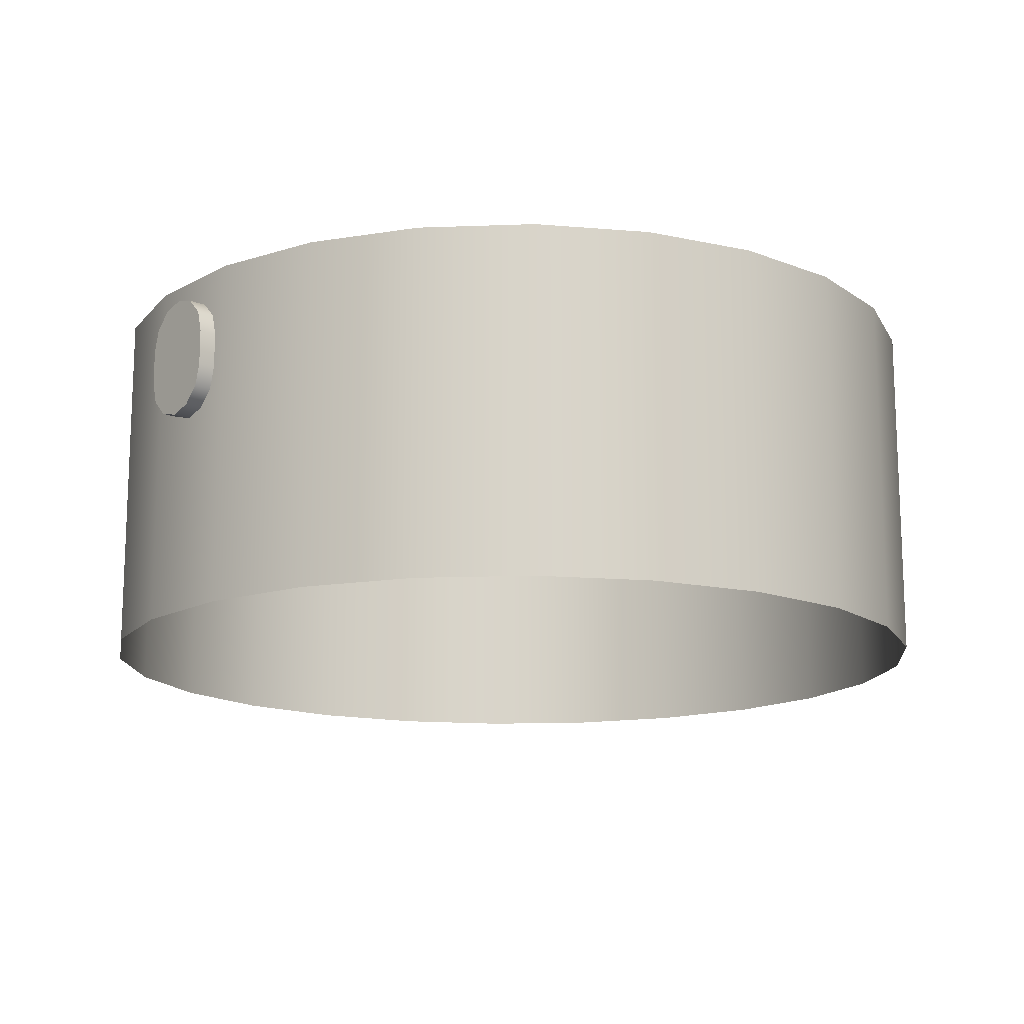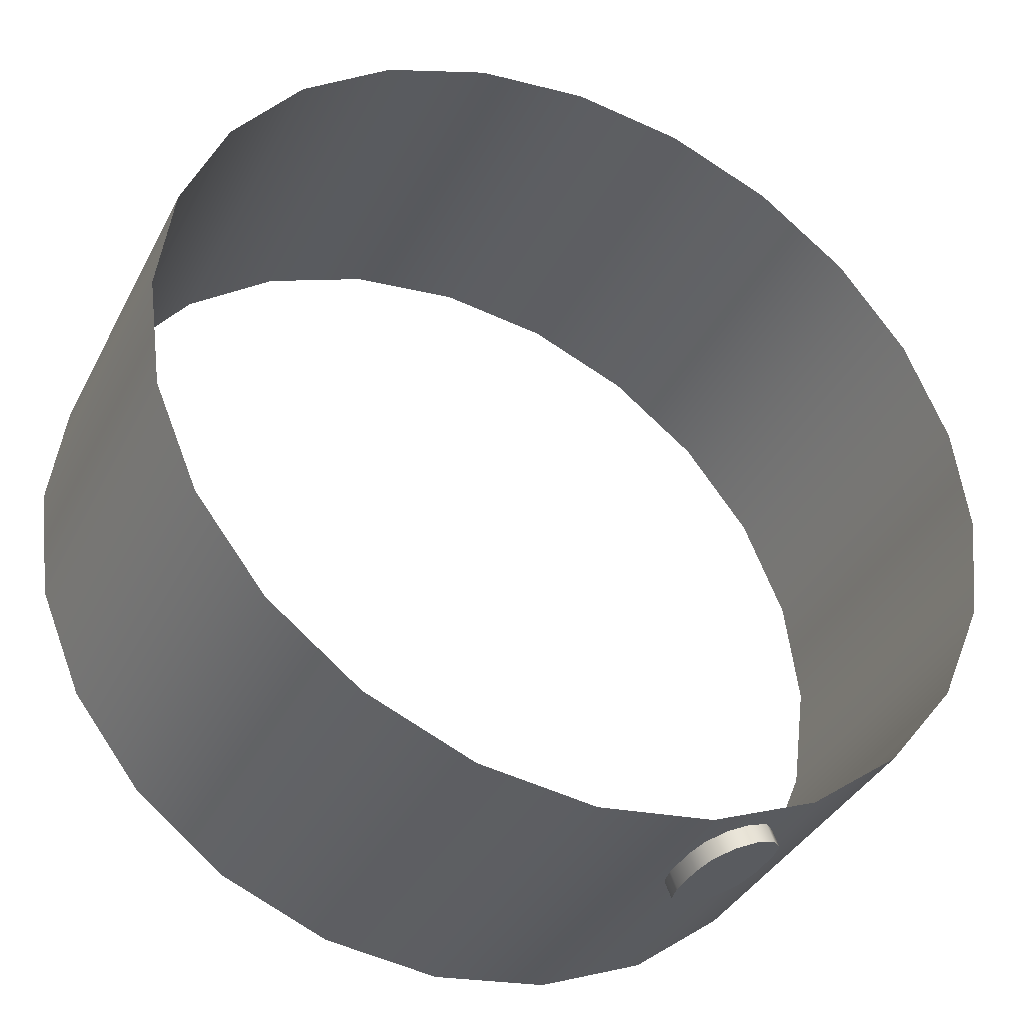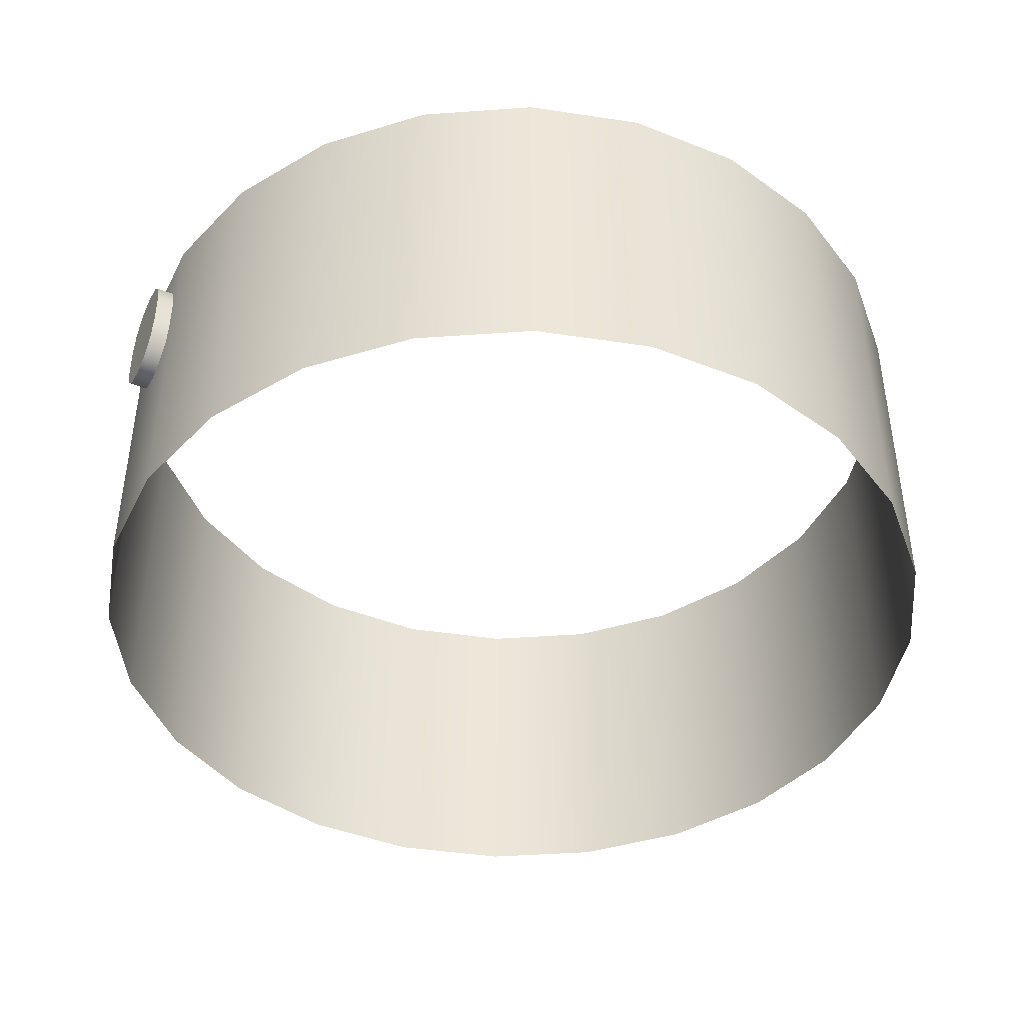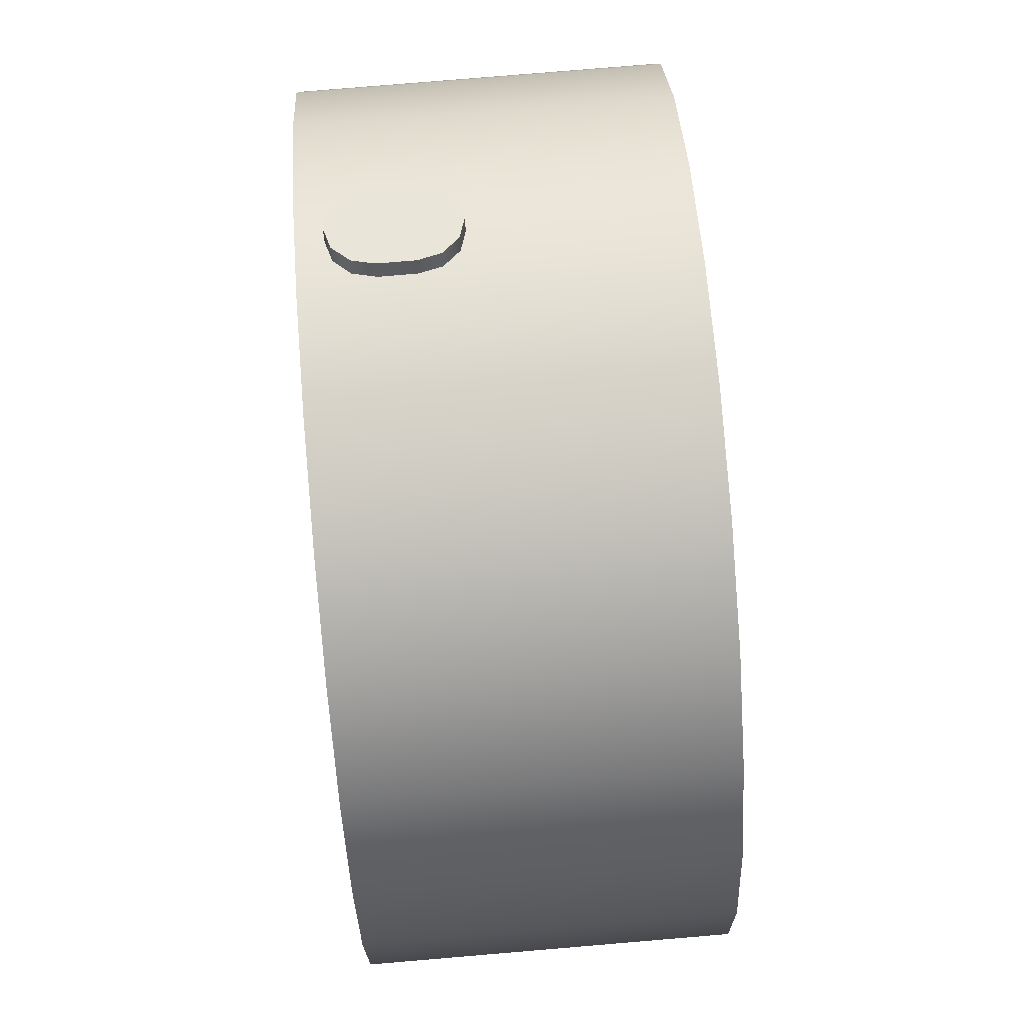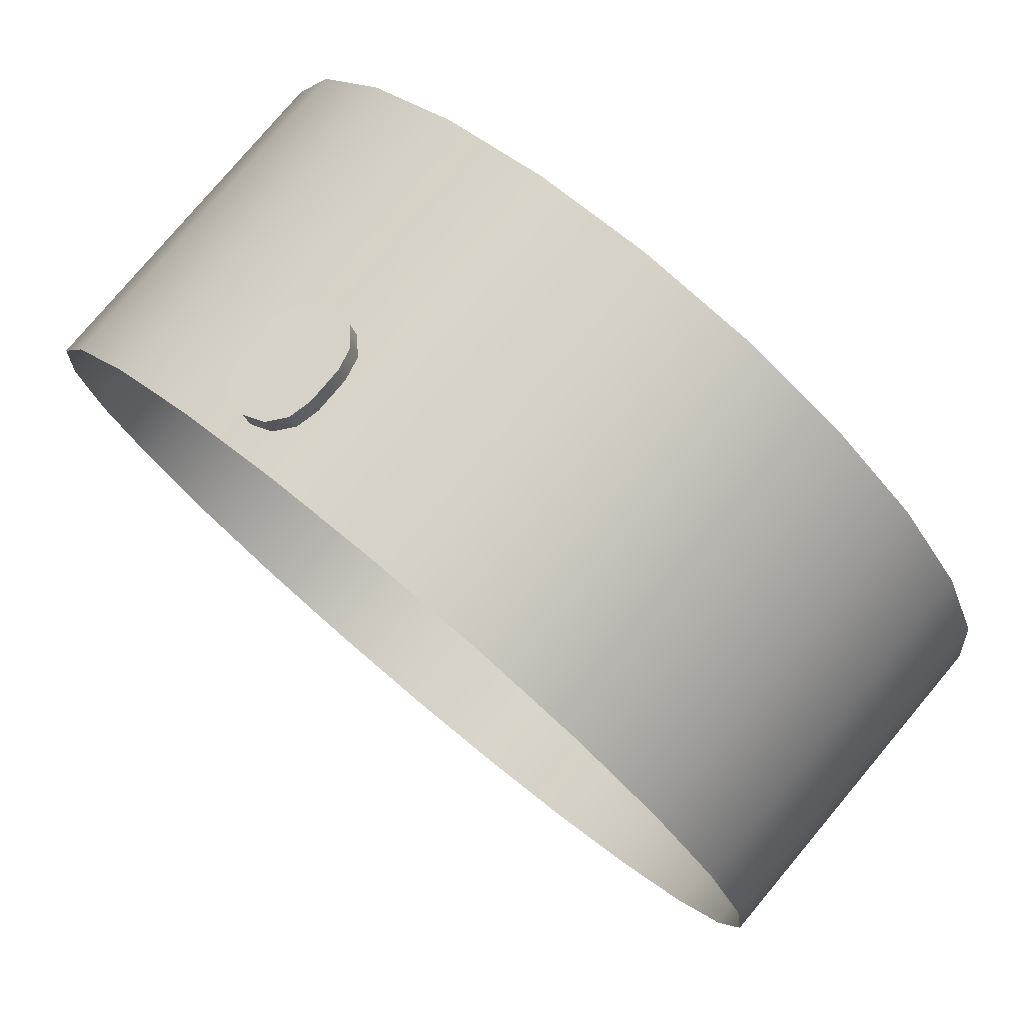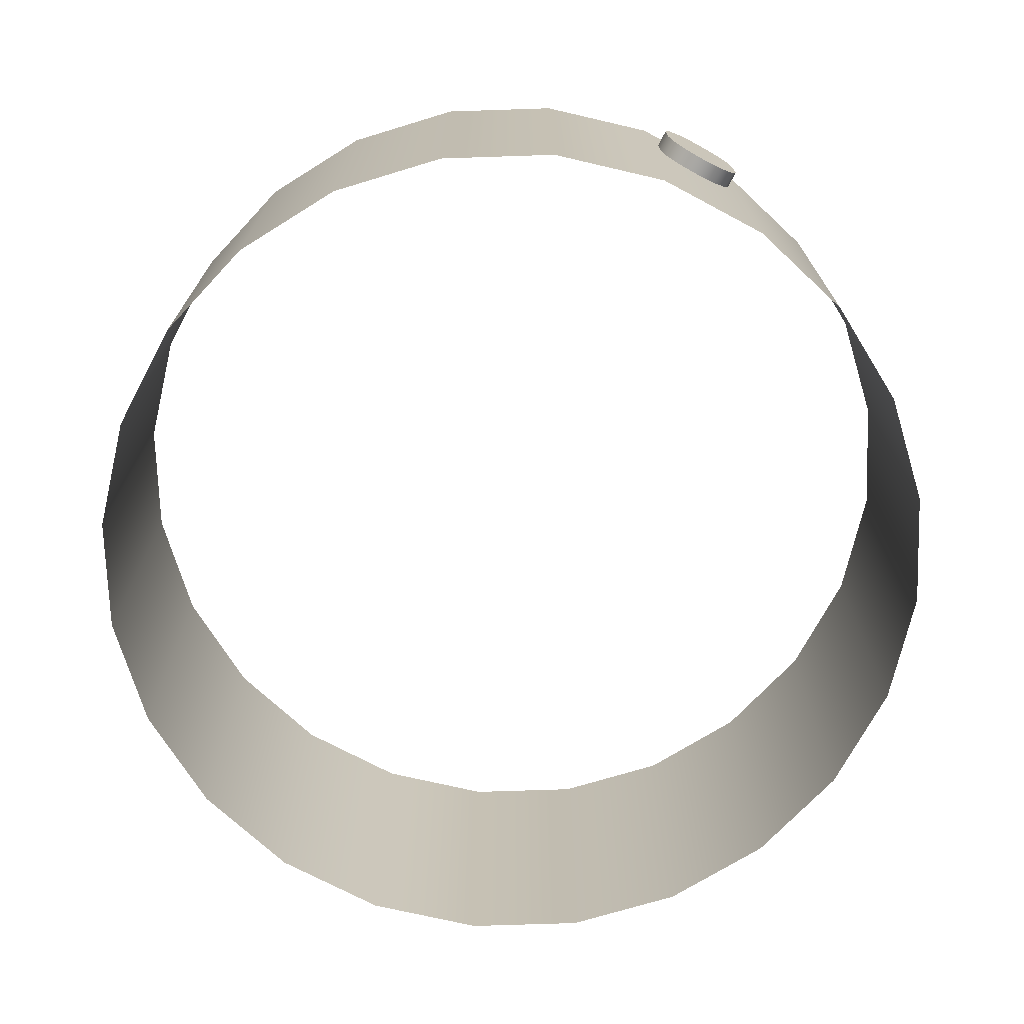
<metadata>
{"format":"obj","ext":"obj","renderer":"f3d","projection":"perspective","resolution":1024,"background":"white","views":[{"elev":-14.6,"azim":-107.9,"up":"+Y"},{"elev":-37.3,"azim":155.3,"up":"+Z"},{"elev":-43.1,"azim":-92.7,"up":"+Y"},{"elev":77.9,"azim":-94.8,"up":"+Z"},{"elev":78.2,"azim":-140.0,"up":"+Z"},{"elev":-71.9,"azim":174.4,"up":"+Y"}]}
</metadata>
<code>
o mesh2
v 0.625 0.25 -1.258e-17
v 0.6037 0.25 0.1618
v 0.5413 0.25 0.3125
v 0.4419 0.25 0.4419
v 0.3125 0.25 0.5413
v 0.1618 0.25 0.6037
v -1.377e-17 0.25 0.625
v -0.1618 0.25 0.6037
v -0.3125 0.25 0.5413
v -0.4419 0.25 0.4419
v -0.5413 0.25 0.3125
v -0.6037 0.25 0.1618
v -0.625 0.25 6.396e-17
v -0.6037 0.25 -0.1618
v -0.5413 0.25 -0.3125
v -0.4419 0.25 -0.4419
v -0.3125 0.25 -0.5413
v -0.1618 0.25 -0.6037
v -1.669e-16 0.25 -0.625
v 0.1618 0.25 -0.6037
v 0.3125 0.25 -0.5413
v 0.4419 0.25 -0.4419
v 0.5413 0.25 -0.3125
v 0.6037 0.25 -0.1618
v 0.625 -0.25 -1.258e-17
v 0.6037 -0.25 0.1618
v 0.5413 -0.25 0.3125
v 0.4419 -0.25 0.4419
v 0.3125 -0.25 0.5413
v 0.1618 -0.25 0.6037
v -1.377e-17 -0.25 0.625
v -0.1618 -0.25 0.6037
v -0.3125 -0.25 0.5413
v -0.4419 -0.25 0.4419
v -0.5413 -0.25 0.3125
v -0.6037 -0.25 0.1618
v -0.625 -0.25 6.396e-17
v -0.6037 -0.25 -0.1618
v -0.5413 -0.25 -0.3125
v -0.4419 -0.25 -0.4419
v -0.3125 -0.25 -0.5413
v -0.1618 -0.25 -0.6037
v -1.669e-16 -0.25 -0.625
v 0.1618 -0.25 -0.6037
v 0.3125 -0.25 -0.5413
v 0.4419 -0.25 -0.4419
v 0.5413 -0.25 -0.3125
v 0.6037 -0.25 -0.1618
v -0.3044 0.15 -0.5717
v -0.189 0.15 -0.6195
v -0.1967 0.1812 -0.6163
v -0.2178 0.2041 -0.6075
v -0.2467 0.2125 -0.5956
v -0.2756 0.2041 -0.5836
v -0.2967 0.1812 -0.5749
v -0.2949 0.15 -0.5486
v -0.1794 0.15 -0.5964
v -0.1871 0.1812 -0.5932
v -0.2083 0.2041 -0.5844
v -0.2371 0.2125 -0.5725
v -0.266 0.2041 -0.5605
v -0.2871 0.1812 -0.5518
v -0.2967 0.06875 -0.5749
v -0.2756 0.04587 -0.5836
v -0.2467 0.0375 -0.5956
v -0.2178 0.04587 -0.6075
v -0.1967 0.06875 -0.6163
v -0.2871 0.06875 -0.5518
v -0.266 0.04587 -0.5605
v -0.2371 0.0375 -0.5725
v -0.2083 0.04587 -0.5844
v -0.1871 0.06875 -0.5932
v -0.2949 0.1 -0.5486
v -0.3044 0.1 -0.5717
v -0.189 0.1 -0.6195
v -0.1794 0.1 -0.5964
v 0.3044 0.15 0.5717
v 0.189 0.15 0.6195
v 0.1967 0.1812 0.6163
v 0.2178 0.2041 0.6075
v 0.2467 0.2125 0.5956
v 0.2756 0.2041 0.5836
v 0.2967 0.1812 0.5749
v 0.2949 0.15 0.5486
v 0.1794 0.15 0.5964
v 0.1871 0.1812 0.5932
v 0.2083 0.2041 0.5844
v 0.2371 0.2125 0.5725
v 0.266 0.2041 0.5605
v 0.2871 0.1812 0.5518
v 0.2967 0.06875 0.5749
v 0.2756 0.04587 0.5836
v 0.2467 0.0375 0.5956
v 0.2178 0.04587 0.6075
v 0.1967 0.06875 0.6163
v 0.2871 0.06875 0.5518
v 0.266 0.04587 0.5605
v 0.2371 0.0375 0.5725
v 0.2083 0.04587 0.5844
v 0.1871 0.06875 0.5932
v 0.2949 0.1 0.5486
v 0.3044 0.1 0.5717
v 0.189 0.1 0.6195
v 0.1794 0.1 0.5964
g mesh2_mesh2_auv
f 55 54 53 52 51 50 75 67 66 65 64 63 74 49
f 83 82 81 80 79 78 103 95 94 93 92 91 102 77
f 1 25 48 24
f 2 26 25 1
f 3 27 26 2
f 4 28 27 3
f 5 29 28 4
f 6 30 29 5
f 7 31 30 6
f 8 32 31 7
f 9 33 32 8
f 10 34 33 9
f 11 35 34 10
f 12 36 35 11
f 13 37 36 12
f 14 38 37 13
f 15 39 38 14
f 16 40 39 15
f 17 41 40 16
f 18 42 41 17
f 19 43 42 18
f 20 44 43 19
f 21 45 44 20
f 22 46 45 21
f 23 47 46 22
f 24 48 47 23
f 49 56 62 55
f 49 74 73 56
f 51 58 57 50
f 52 59 58 51
f 53 60 59 52
f 54 61 60 53
f 55 62 61 54
f 57 76 75 50
f 63 64 69 68
f 64 65 70 69
f 65 66 71 70
f 66 67 72 71
f 67 75 76 72
f 68 73 74 63
f 77 84 90 83
f 77 102 101 84
f 79 86 85 78
f 80 87 86 79
f 81 88 87 80
f 82 89 88 81
f 83 90 89 82
f 85 104 103 78
f 91 92 97 96
f 92 93 98 97
f 93 94 99 98
f 94 95 100 99
f 95 103 104 100
f 96 101 102 91

</code>
